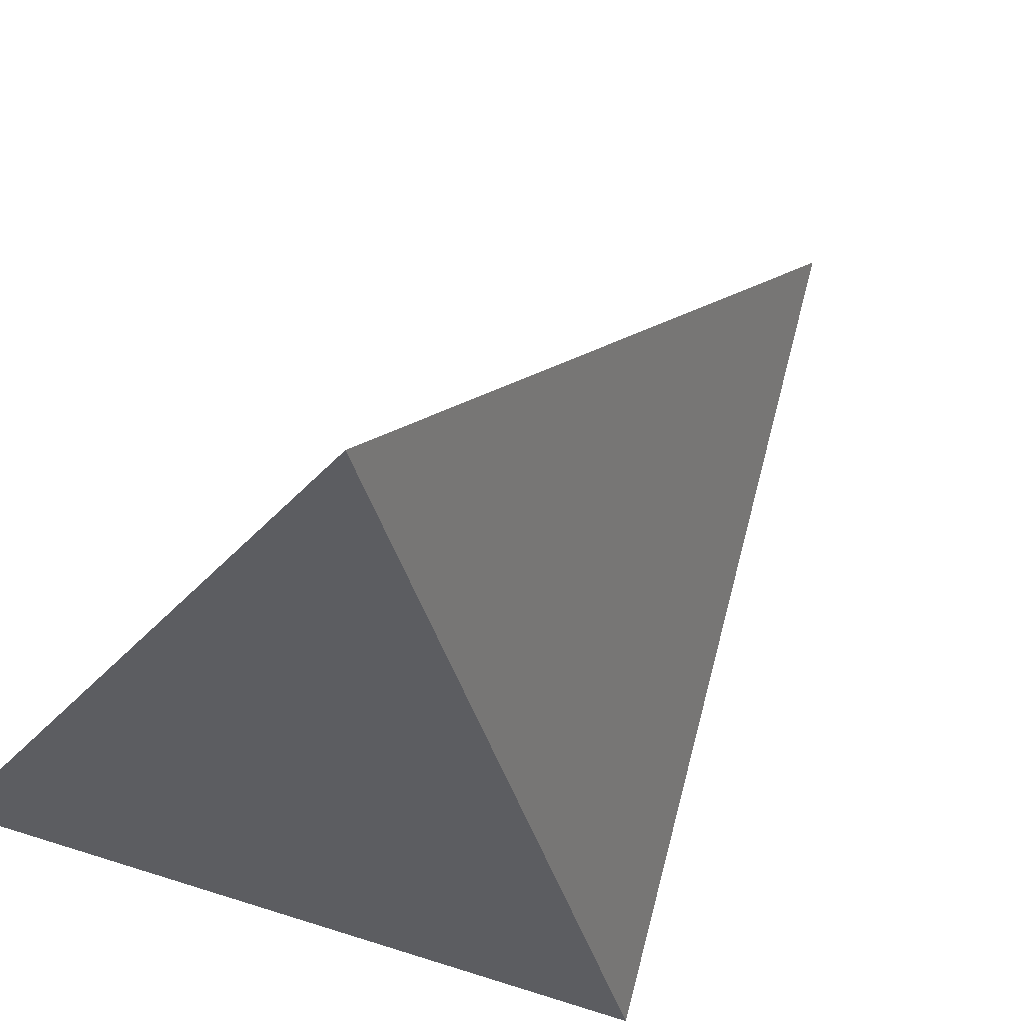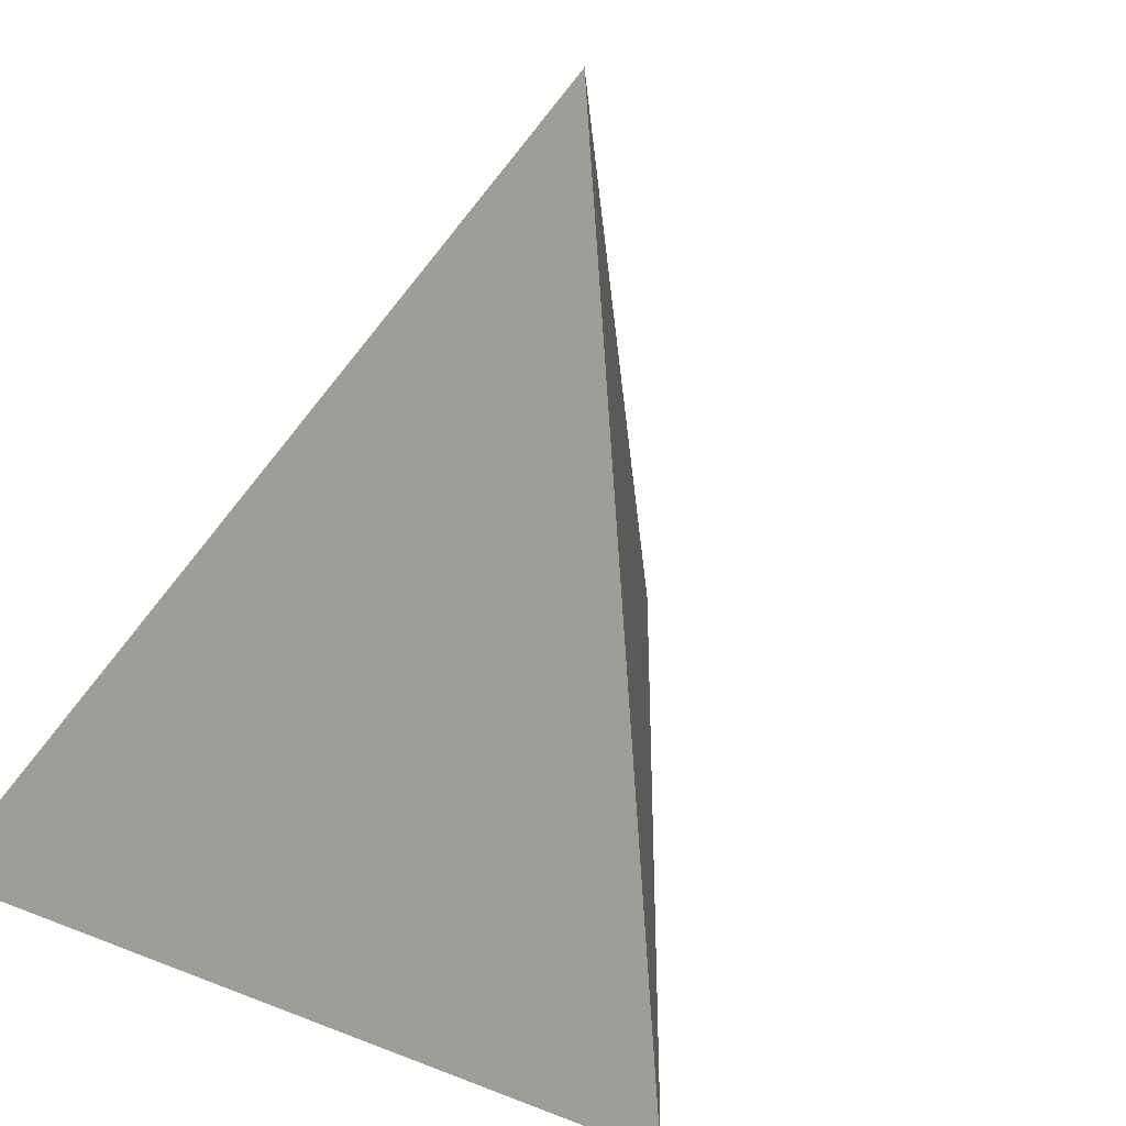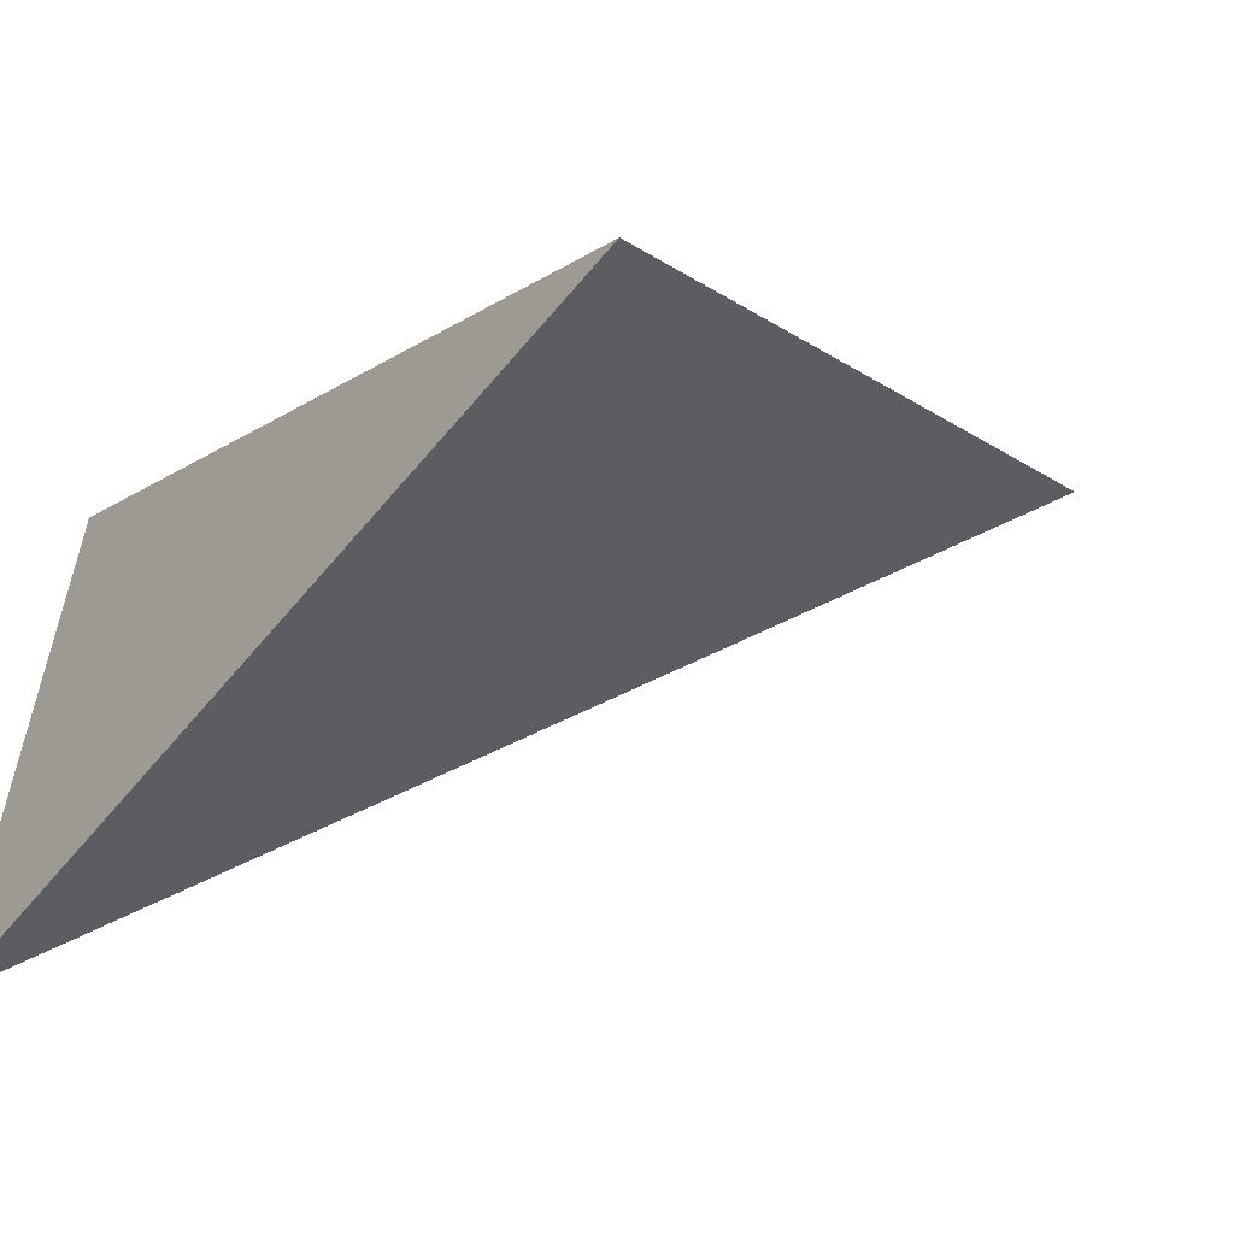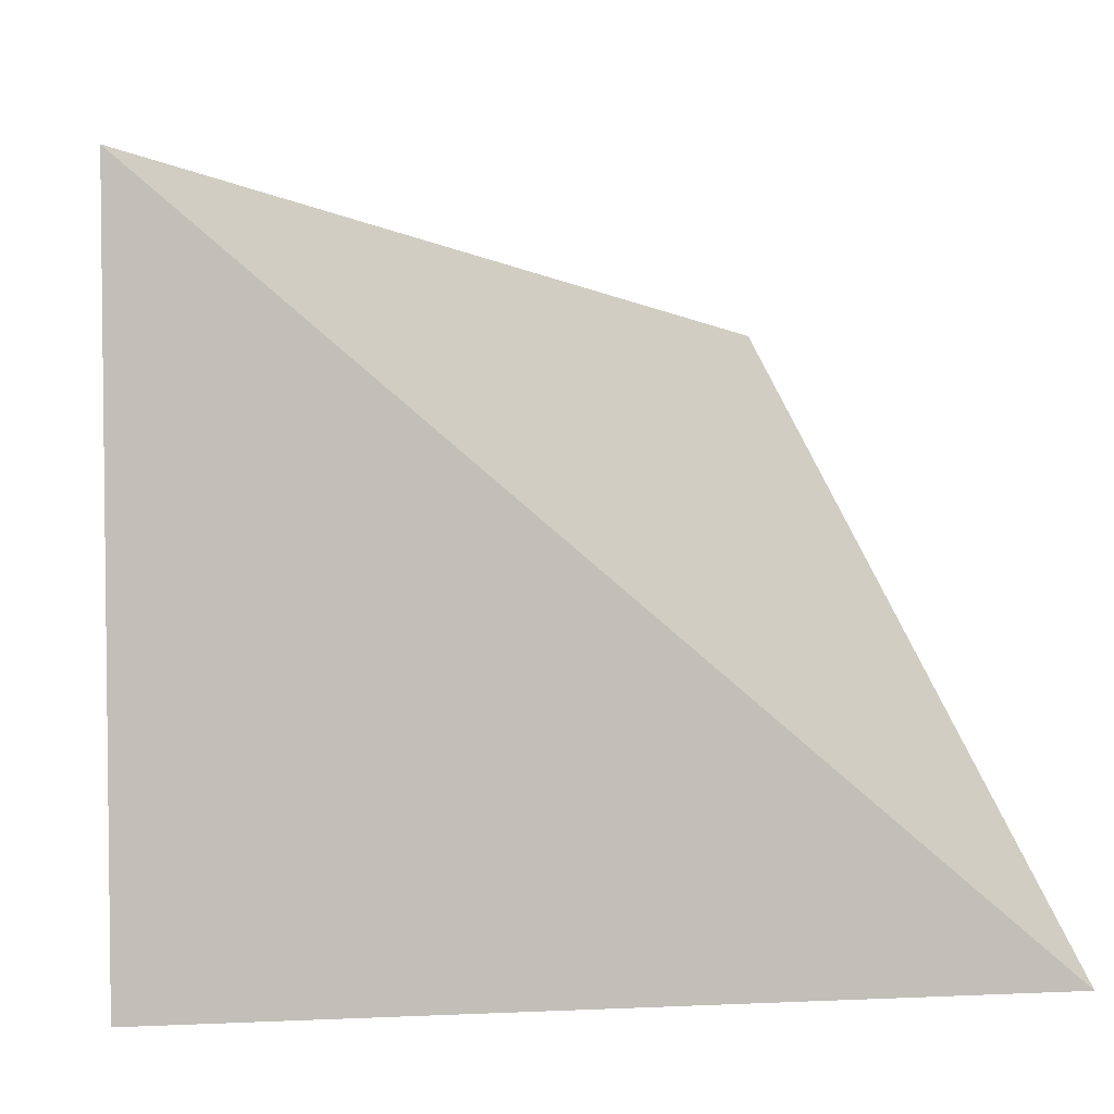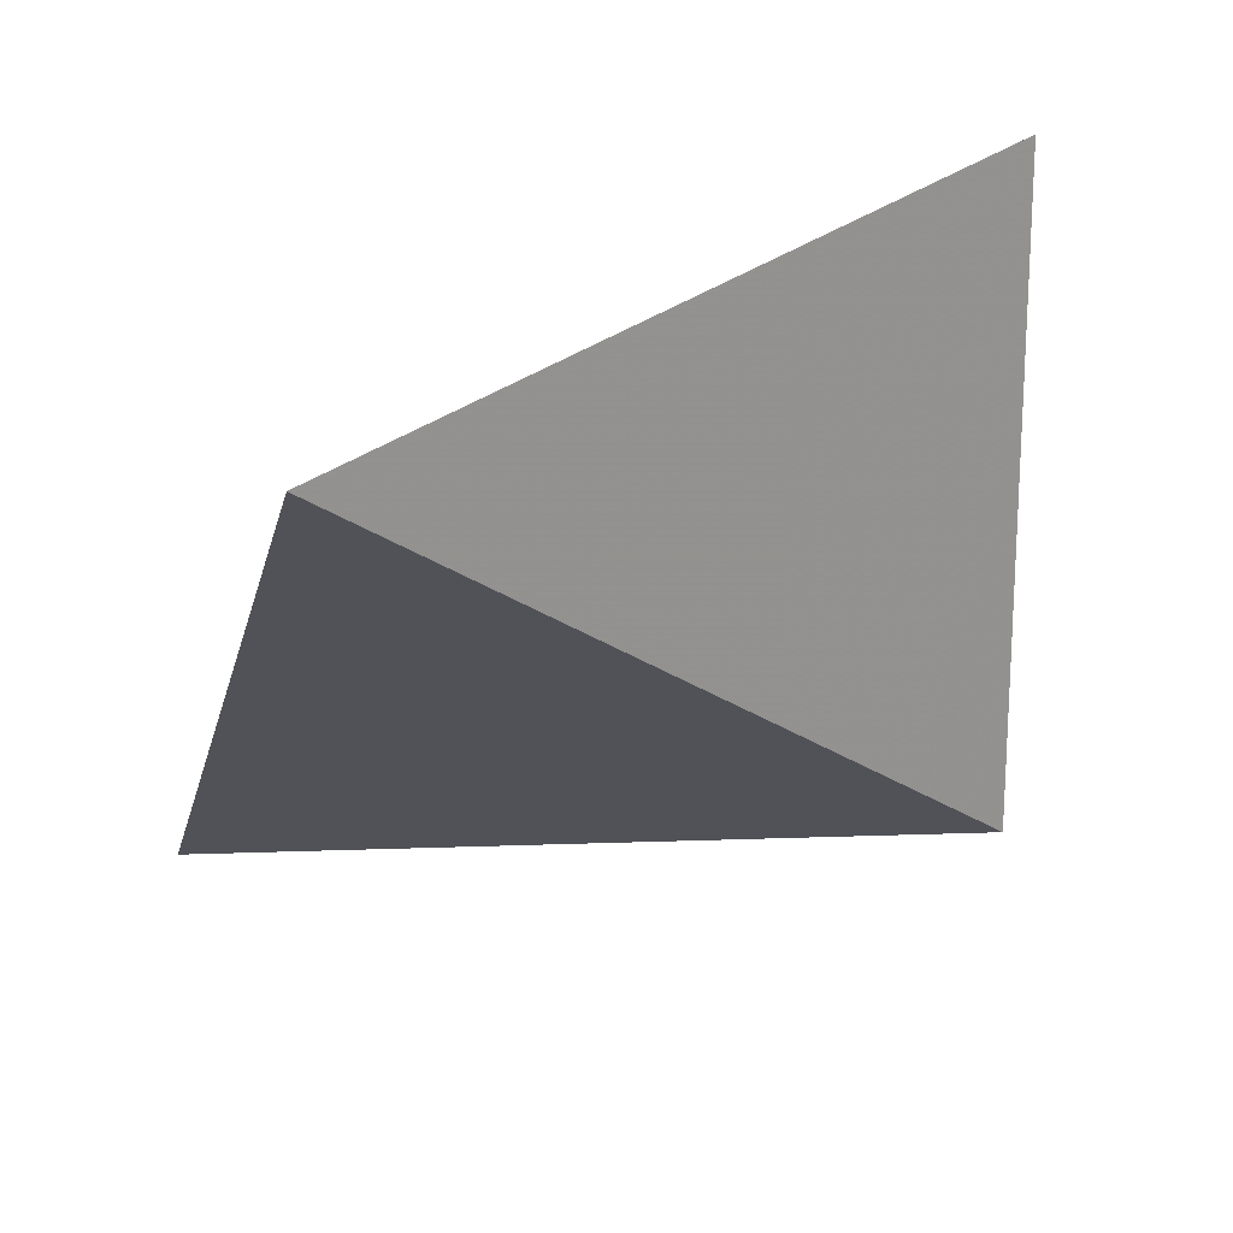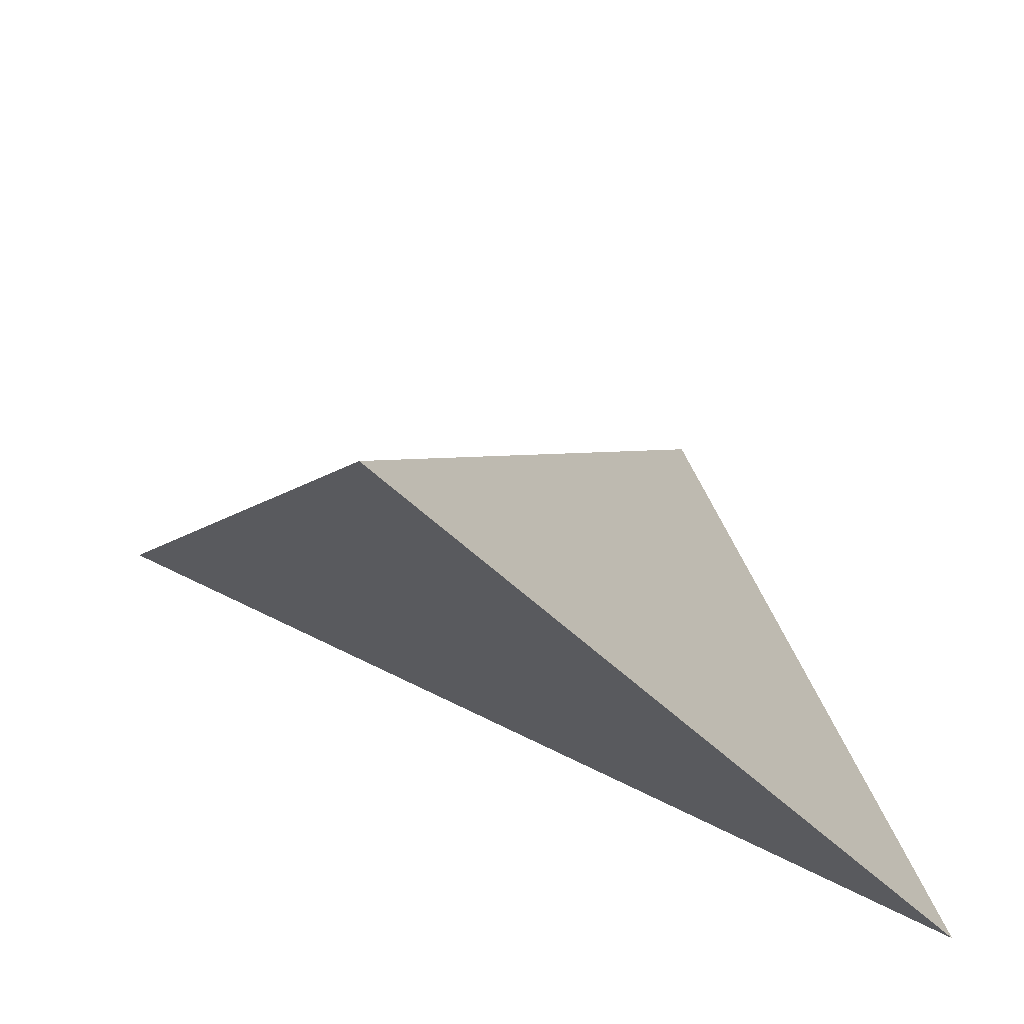
<metadata>
{"format":"obj","ext":"obj","renderer":"f3d","projection":"perspective","resolution":1024,"background":"white","views":[{"elev":-36.4,"azim":144.2,"up":"+Z"},{"elev":-37.9,"azim":-40.7,"up":"+Y"},{"elev":-56.5,"azim":-128.7,"up":"+Y"},{"elev":4.0,"azim":171.3,"up":"+Y"},{"elev":18.9,"azim":-3.9,"up":"+Y"},{"elev":41.3,"azim":-106.7,"up":"+Z"}]}
</metadata>
<code>
v 1.01 0.255 -0.01
v 1.01 0.51 -0.01
v 0.7107 0.255 -0.01
v 0.7667 0.4596 0.2283
f 2 1 3
f 3 1 4
f 4 1 2
f 4 2 3

</code>
